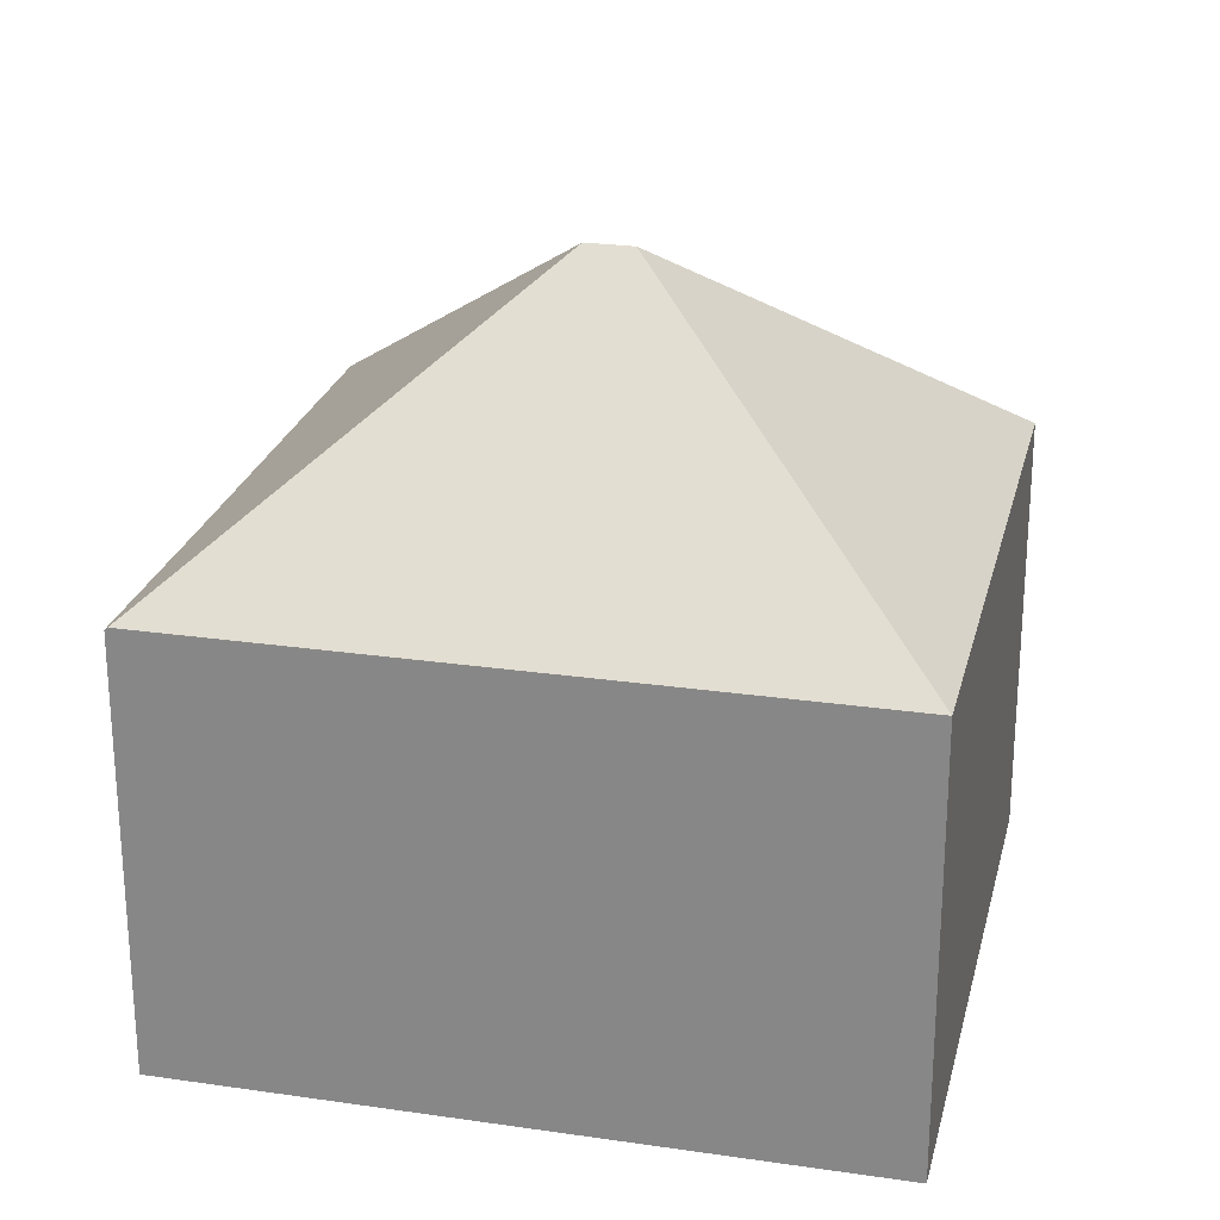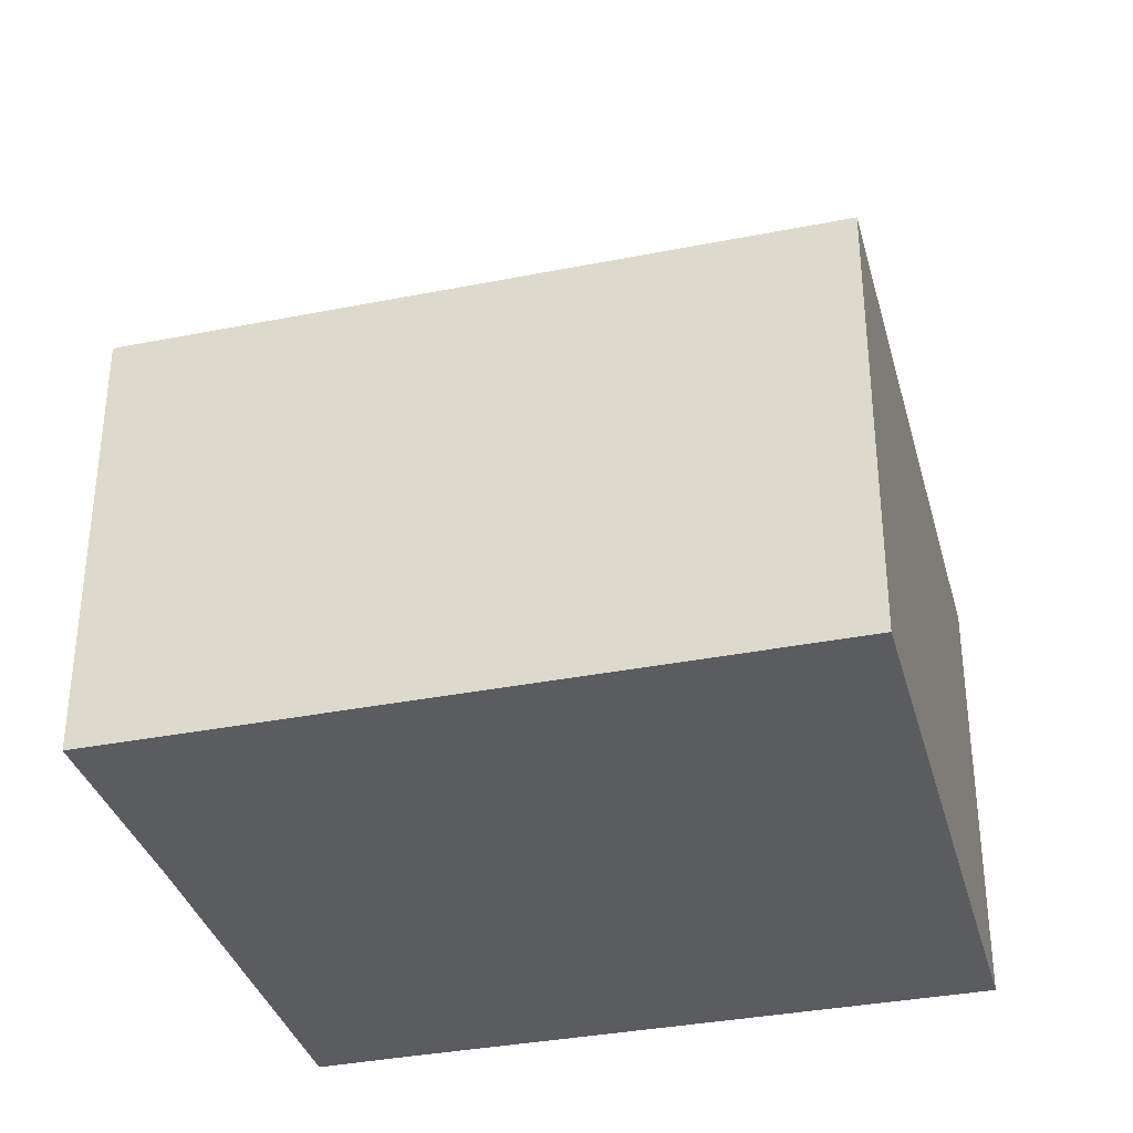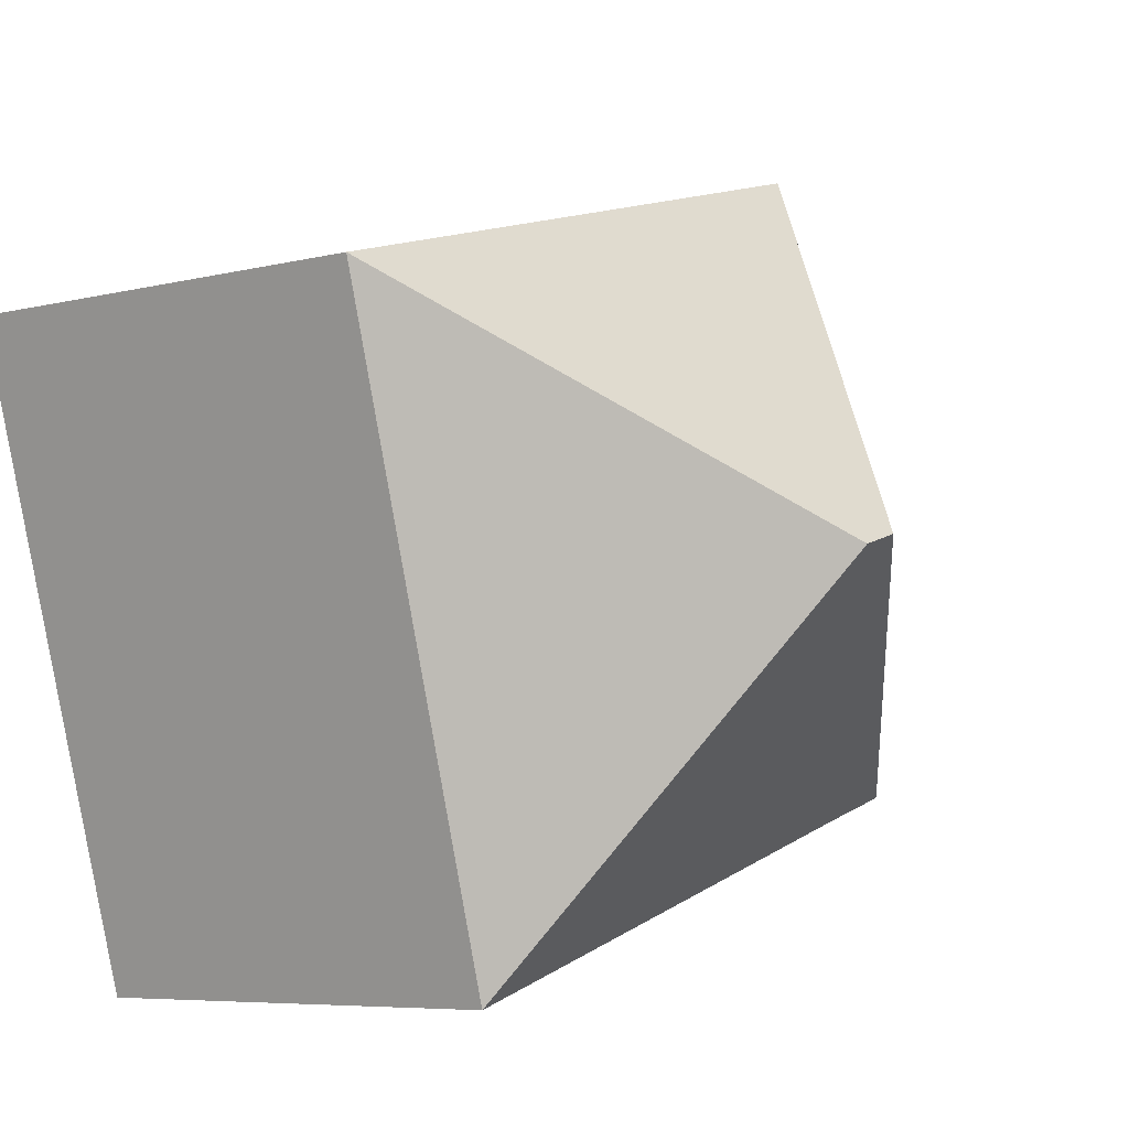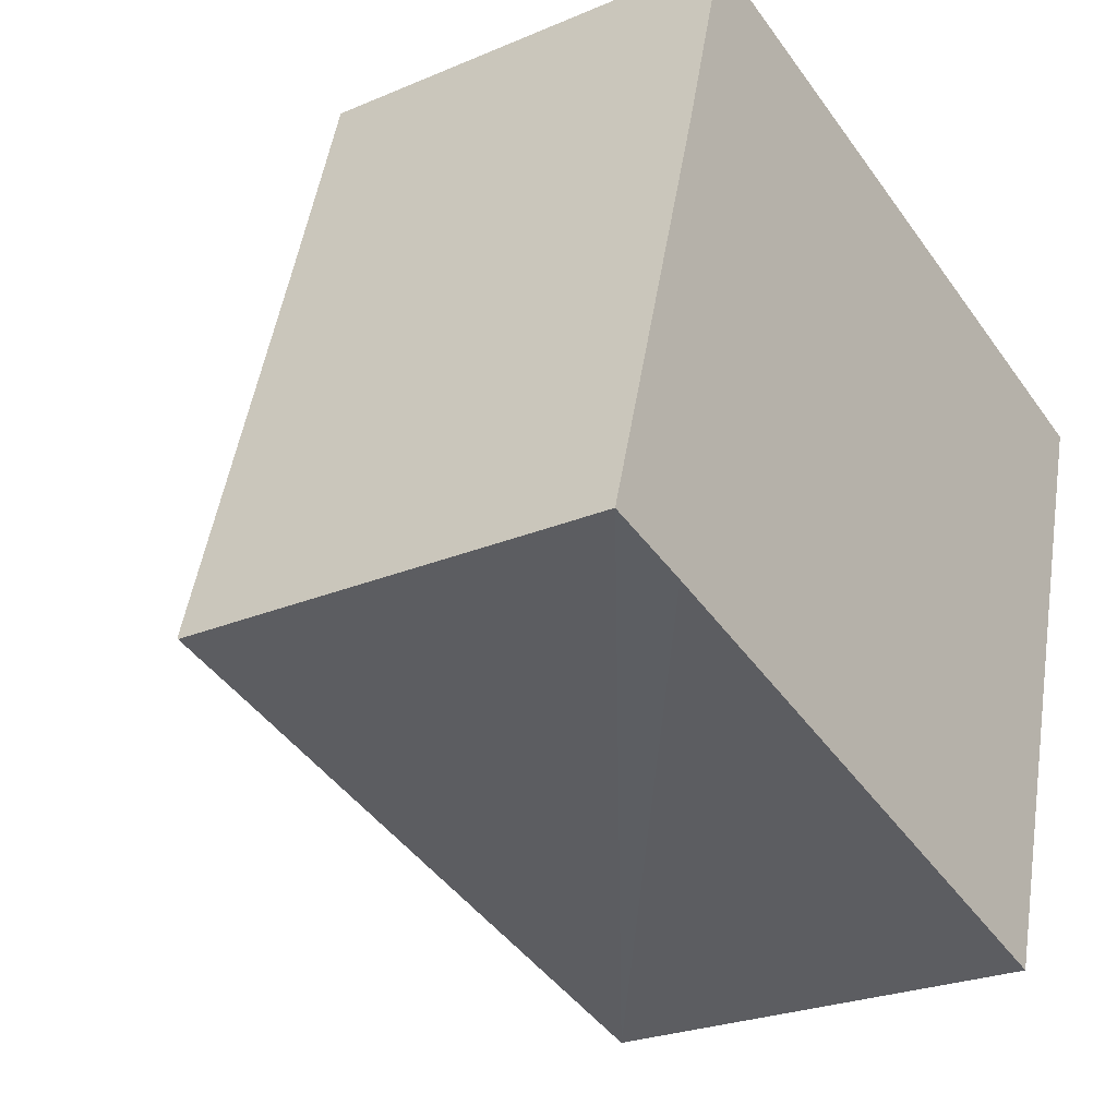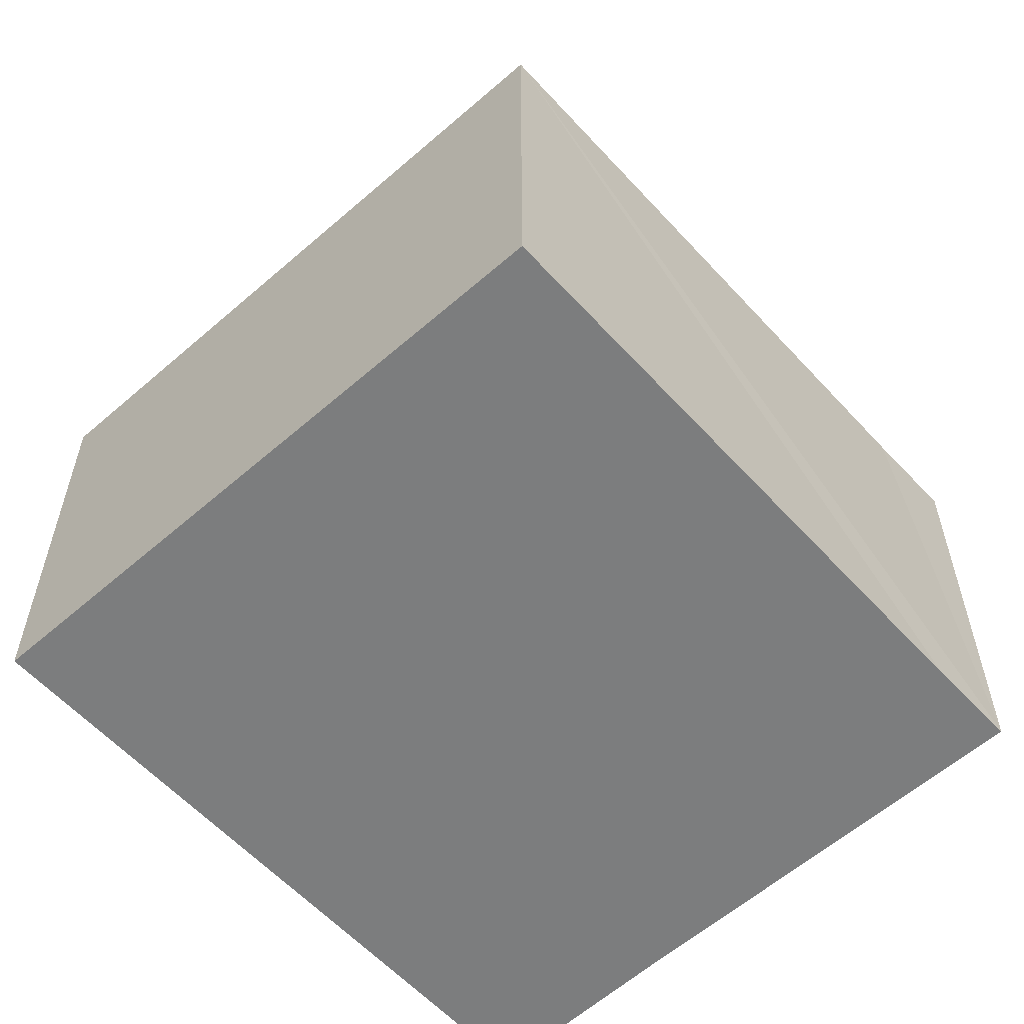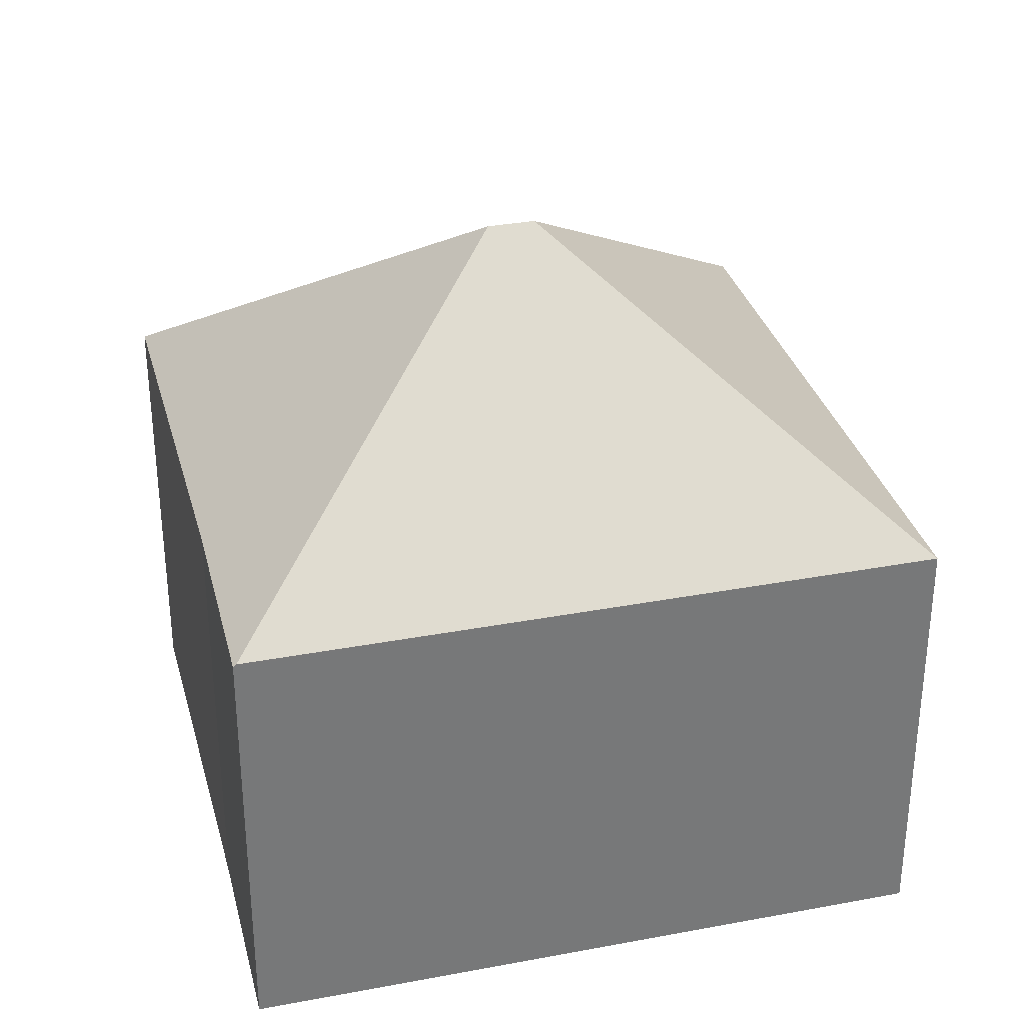
<metadata>
{"format":"obj","ext":"obj","renderer":"f3d","projection":"perspective","resolution":1024,"background":"white","views":[{"elev":24.6,"azim":29.7,"up":"+Y"},{"elev":-35.1,"azim":31.1,"up":"+Y"},{"elev":-6.5,"azim":126.4,"up":"+Z"},{"elev":-25.1,"azim":-55.4,"up":"+Z"},{"elev":-59.0,"azim":148.4,"up":"+Y"},{"elev":32.9,"azim":1.7,"up":"+Y"}]}
</metadata>
<code>
v  3.57 8.533 12.16
v  2.393 8.547 8.126
v  3.509 8.483 12.18
v  7.853 13.5 4.305
v  0.008 8.559 0.028
v  8.752 13.5 4.043
v  16.64 8.533 8.343
v  13.03 8.531 -3.812
v  1.767 8.554 -0.493
v  0 8.536 5.227e-16
v  0 0 0
v  2.393 -4.976e-16 8.126
v  0.008 -1.715e-18 0.028
v  3.509 -7.456e-16 12.18
v  16.64 -5.109e-16 8.343
v  3.57 -7.445e-16 12.16
v  13.03 2.334e-16 -3.812
v  1.767 3.019e-17 -0.493
g defaultobject
f 1 2 3
f 2 1 4
f 2 4 5
f 6 1 7
f 1 6 4
f 6 7 8
f 5 9 10
f 9 5 4
f 9 4 8
f 8 4 6
f 10 2 5
f 2 10 11
f 2 11 12
f 12 11 13
f 12 3 2
f 3 12 14
f 3 7 1
f 7 3 14
f 7 14 15
f 15 14 16
f 15 8 7
f 8 15 17
f 9 11 10
f 11 9 8
f 11 8 18
f 18 8 17
f 12 16 14
f 16 12 15
f 15 12 17
f 17 12 13
f 17 13 18
f 18 13 11

</code>
